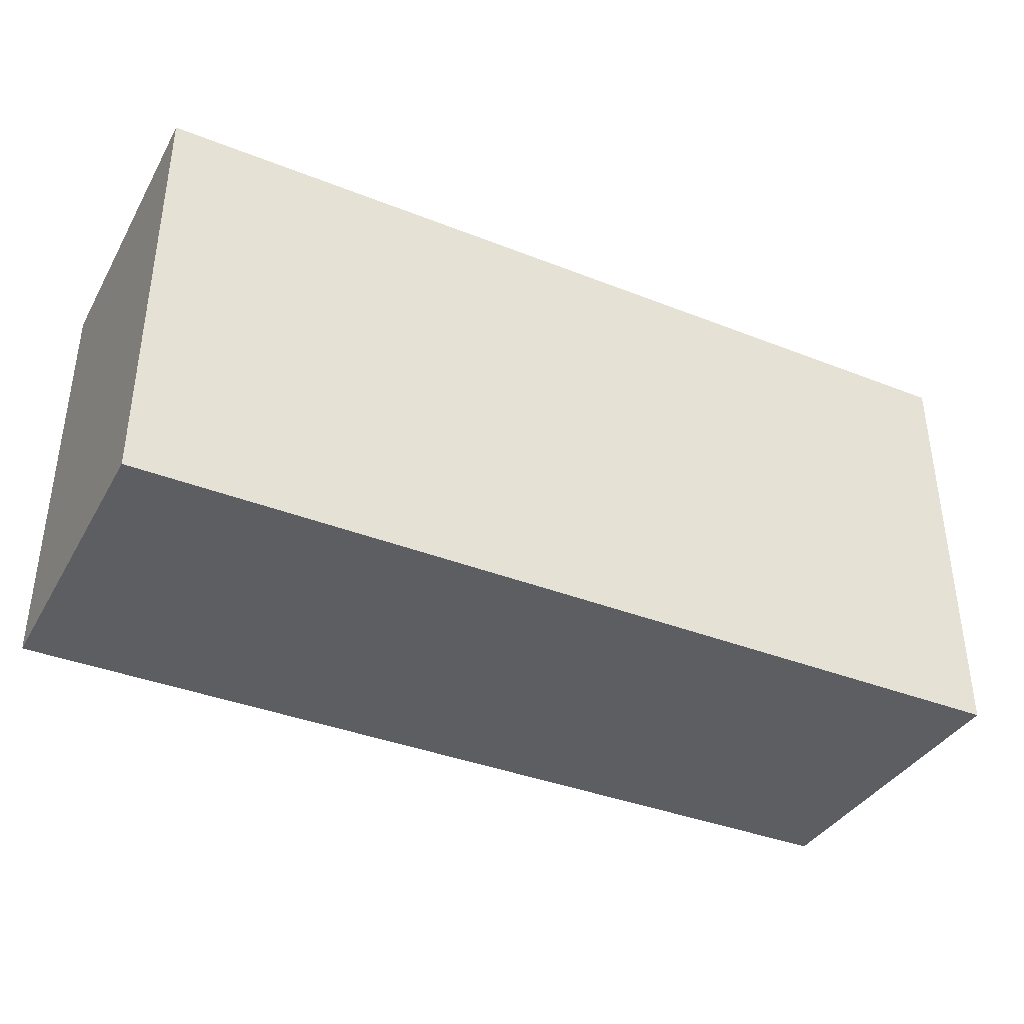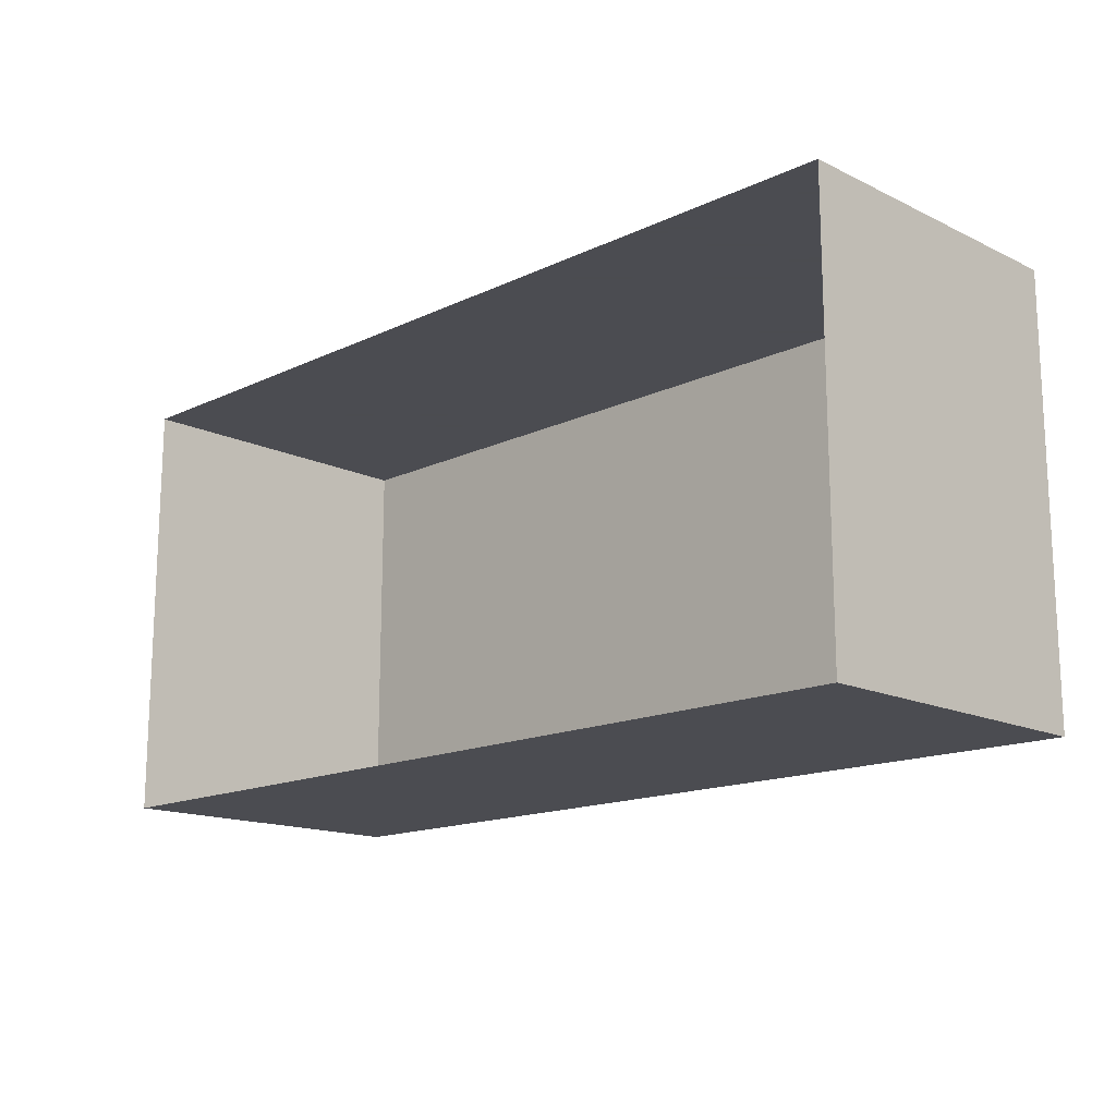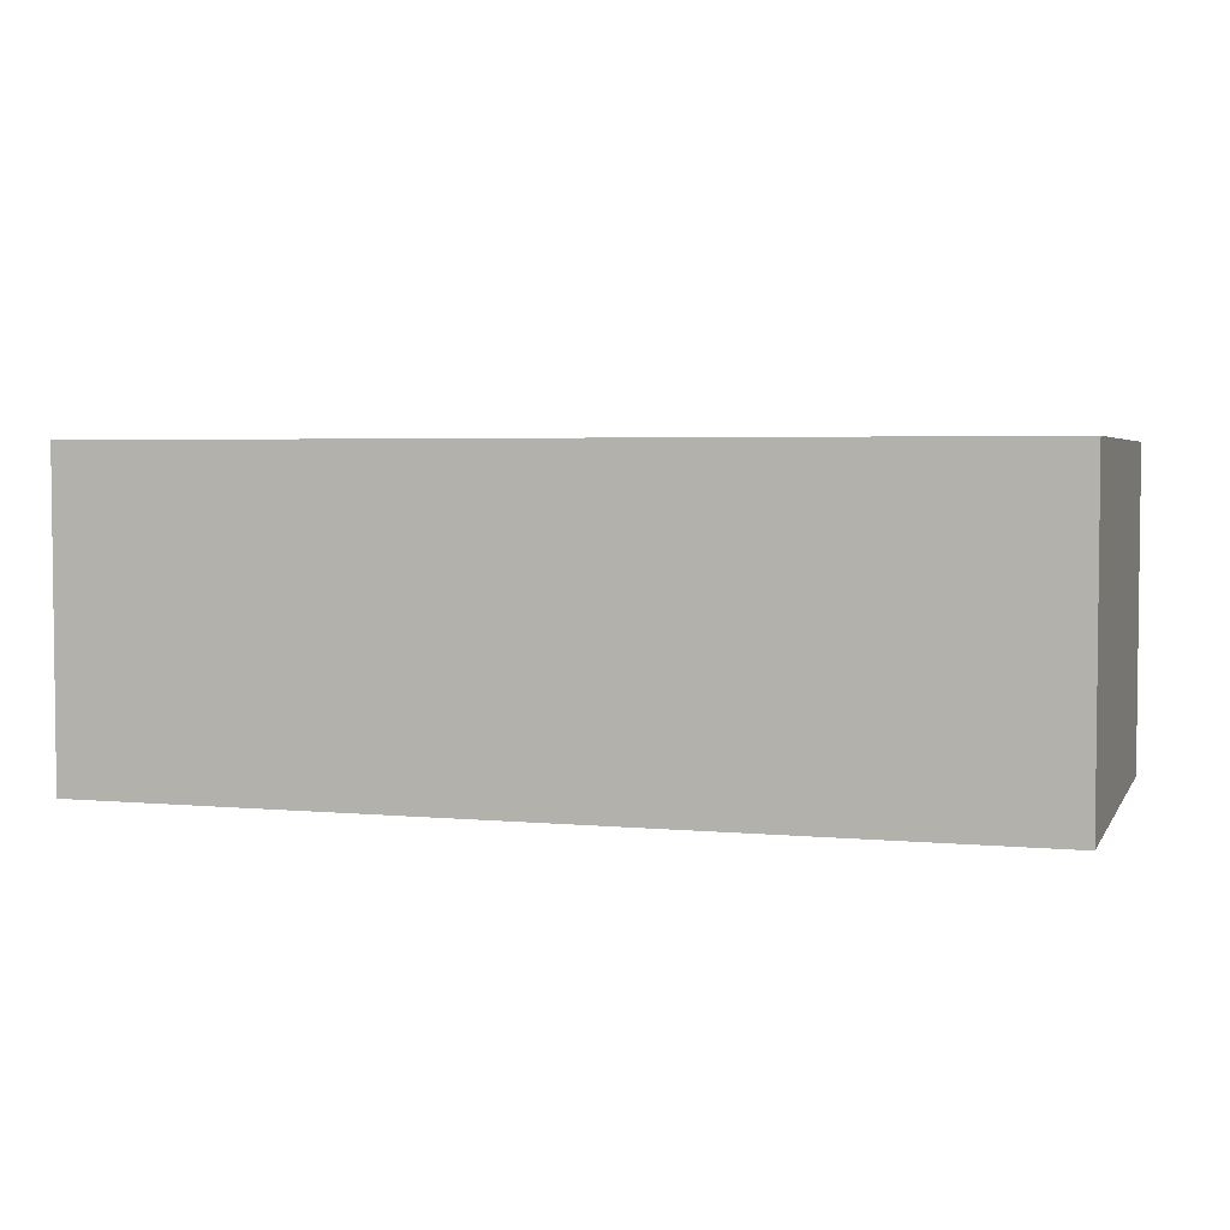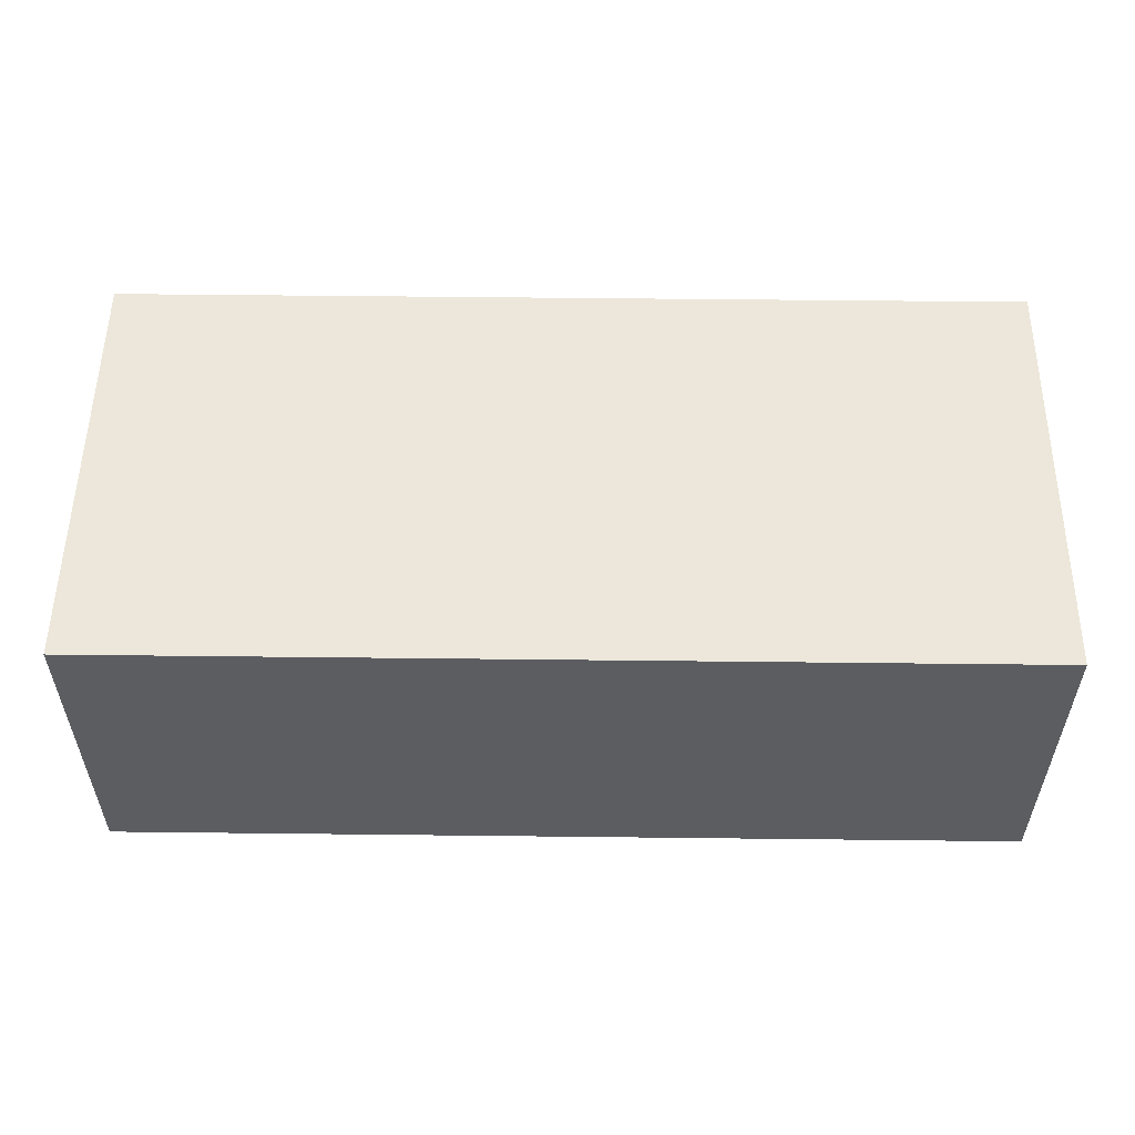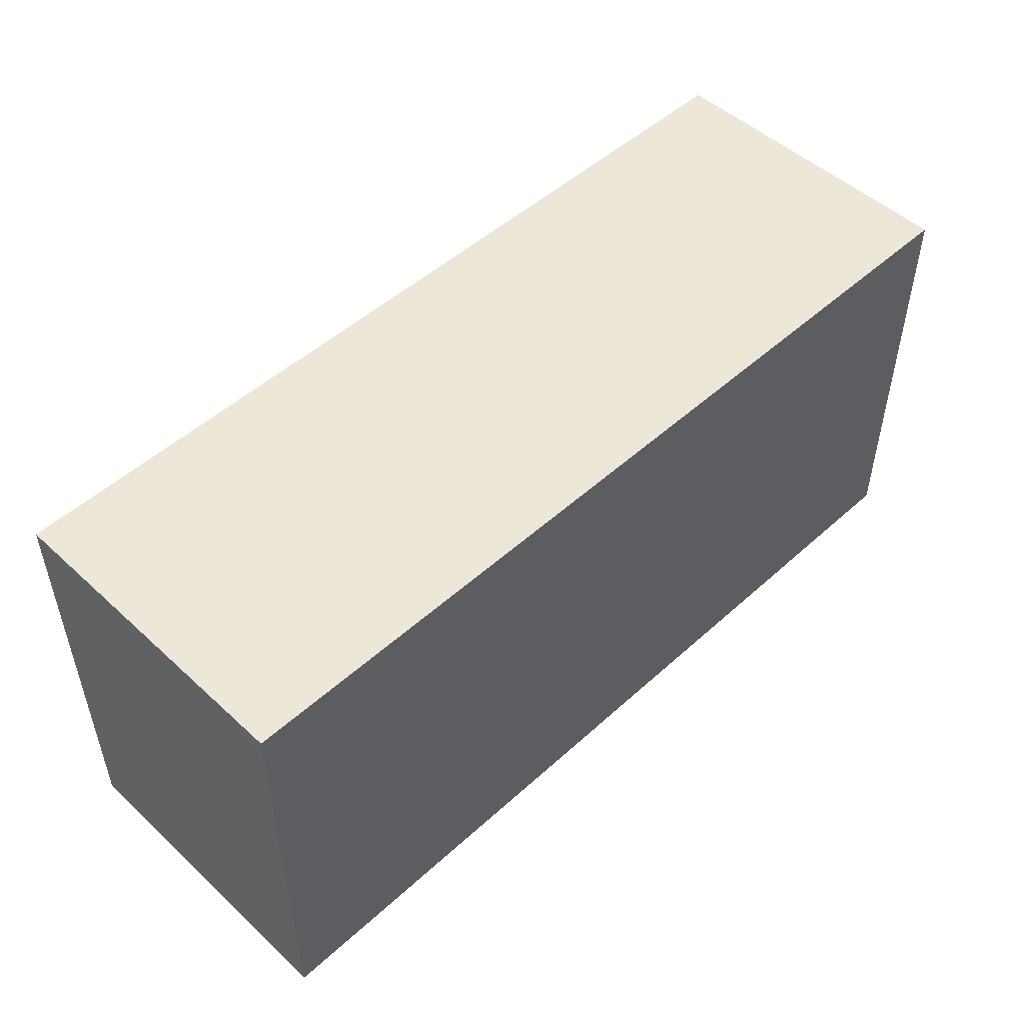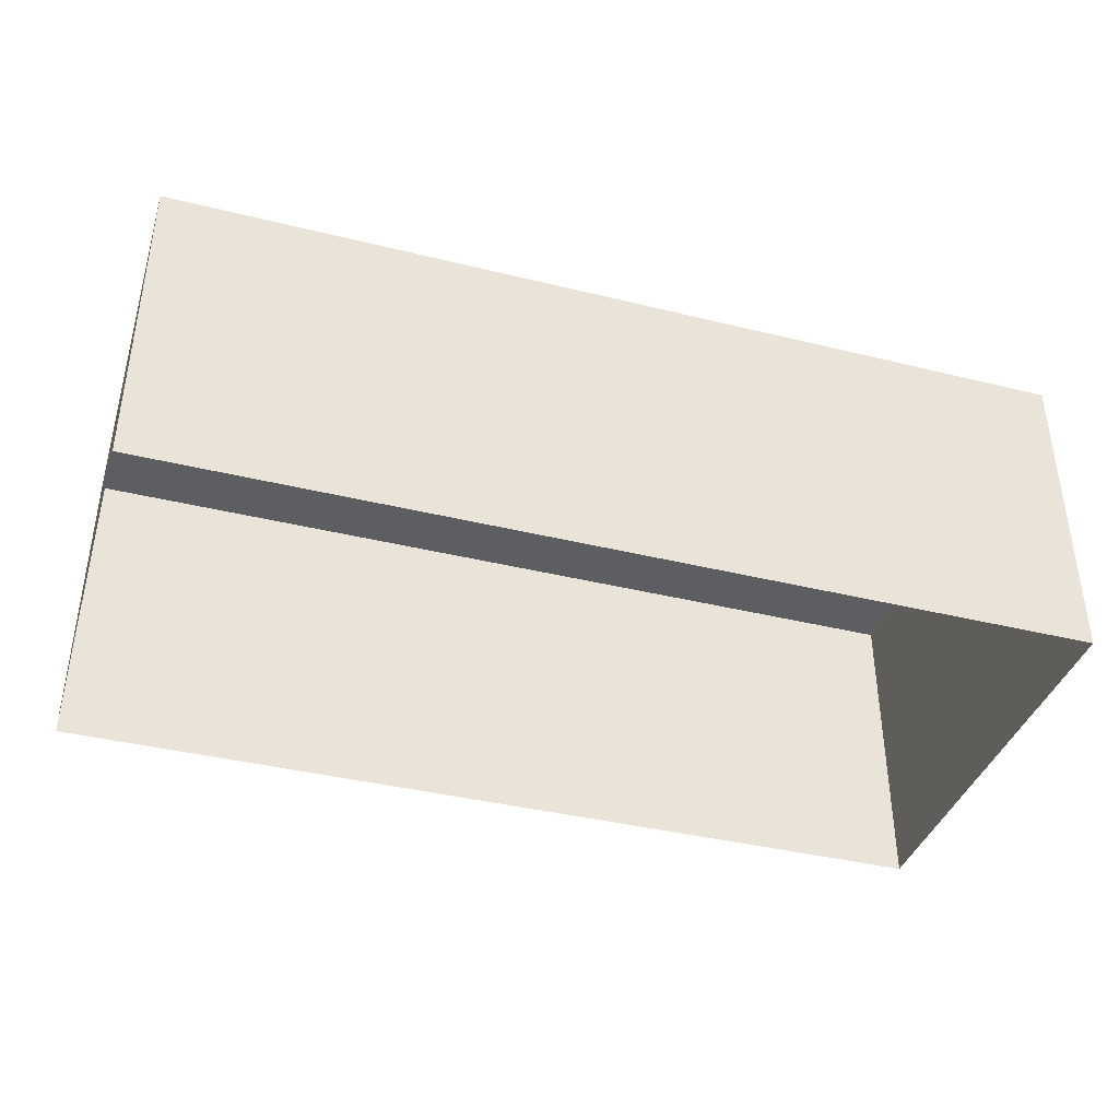
<metadata>
{"format":"obj","ext":"obj","renderer":"f3d","projection":"perspective","resolution":1024,"background":"white","views":[{"elev":-37.7,"azim":-26.7,"up":"+Y"},{"elev":-15.3,"azim":-135.2,"up":"+Y"},{"elev":3.8,"azim":17.3,"up":"+Z"},{"elev":53.9,"azim":0.7,"up":"+Z"},{"elev":50.1,"azim":-44.8,"up":"+Y"},{"elev":-39.0,"azim":-17.1,"up":"+Z"}]}
</metadata>
<code>
g
v  13.03 -6.186 0
v  13.03 6.186 0
v  -13.03 -6.186 0
v  -13.03 6.186 0
v  13.03 -6.186 9.141
v  13.03 6.186 9.141
v  -13.03 -6.186 9.141
v  -13.03 6.186 9.141
g building-commercial_16
f -1 -2 -4 -3
f -3 -4 -8 -7
f -1 -3 -7 -5
f -2 -1 -5 -6
f -4 -2 -6 -8
g

</code>
